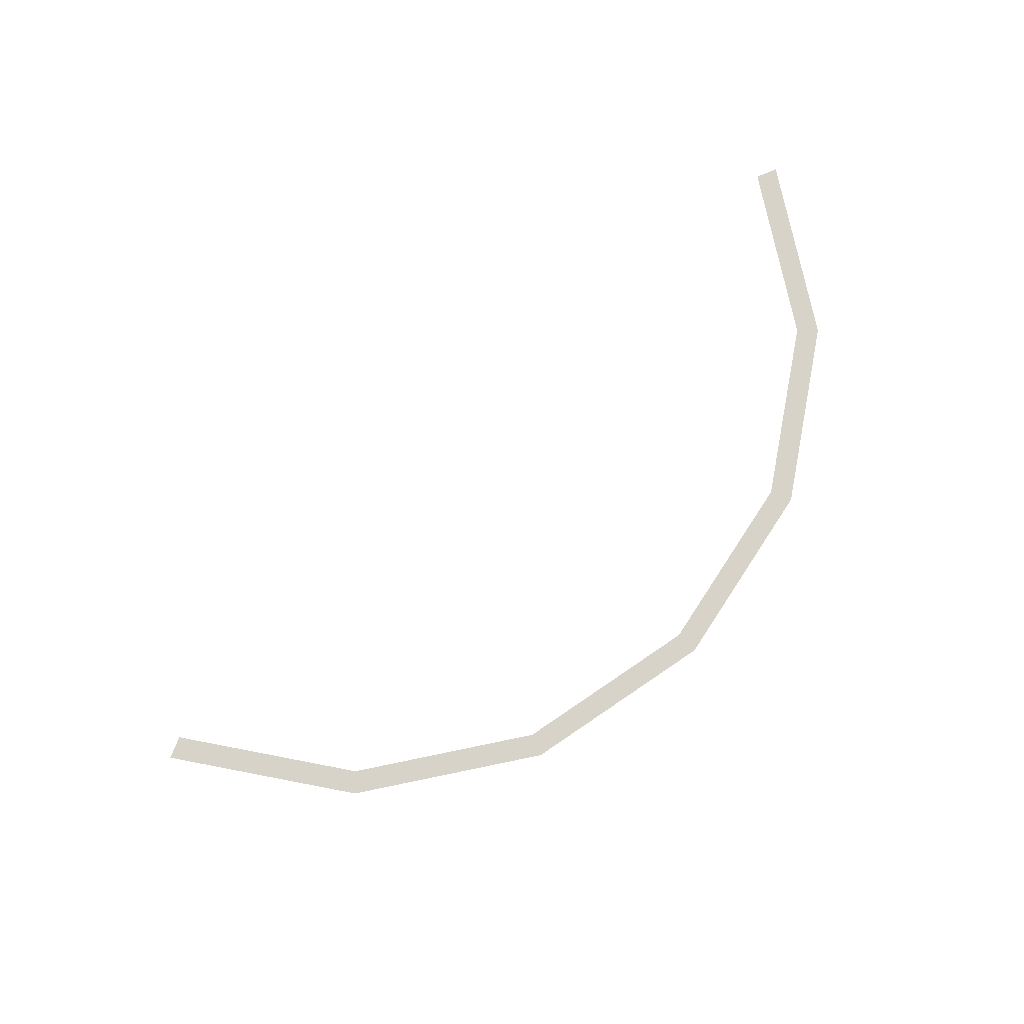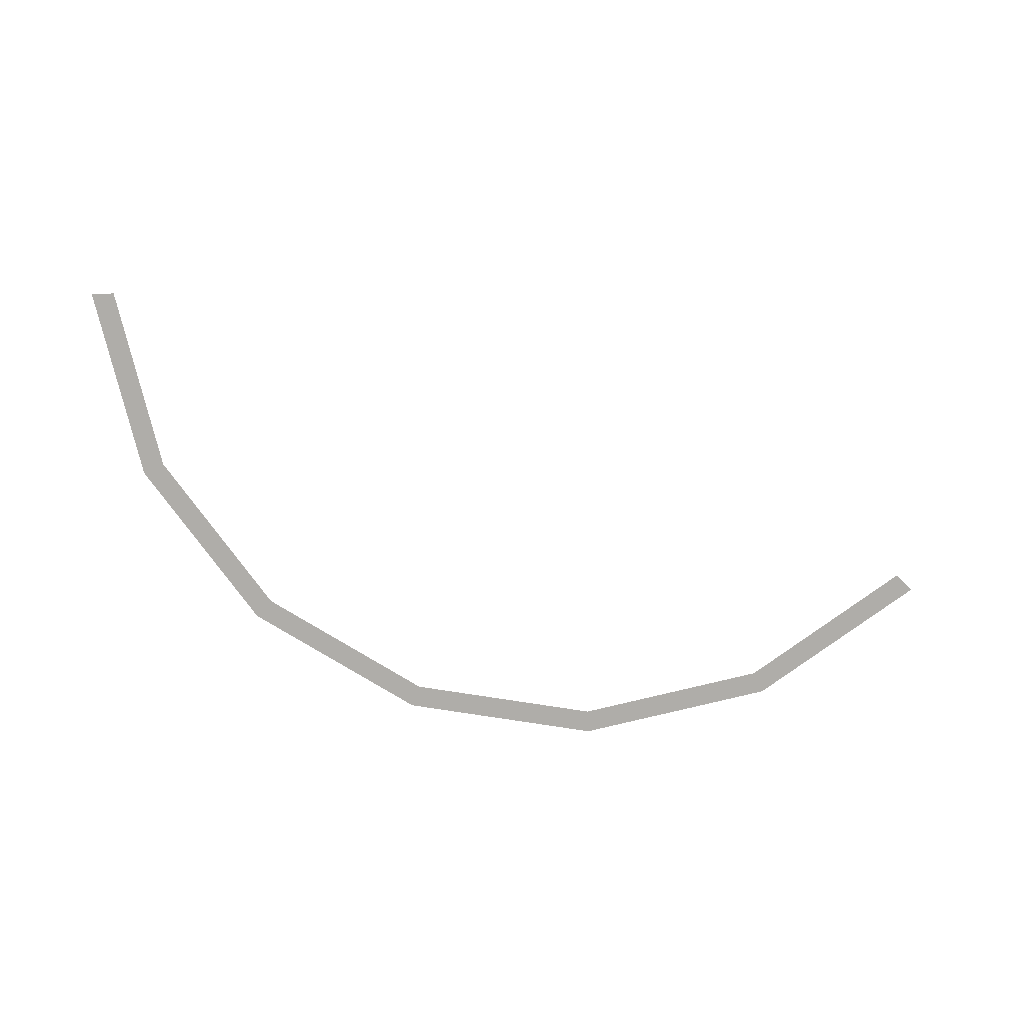
<metadata>
{"format":"obj","ext":"obj","renderer":"f3d","projection":"perspective","resolution":1024,"background":"white","views":[{"elev":75.9,"azim":-22.9,"up":"+Y"},{"elev":-77.4,"azim":-177.6,"up":"+Y"}]}
</metadata>
<code>
v 1.1 0 0
v 1.016 0 0.421
v 0.9701 0 0.4018
v 1.05 0 0
v 1.016 0 0.421
v 0.7778 0 0.7778
v 0.7425 0 0.7425
v 0.9701 0 0.4018
v 0.7778 0 0.7778
v 0.421 0 1.016
v 0.4018 0 0.9701
v 0.7425 0 0.7425
v 0.421 0 1.016
v 0 0 1.1
v 0 0 1.05
v 0.4018 0 0.9701
v 0 0 1.1
v -0.421 0 1.016
v -0.4018 0 0.9701
v 0 0 1.05
v -0.421 0 1.016
v -0.7778 0 0.7778
v -0.7425 0 0.7425
v -0.4018 0 0.9701
g mesh1082
f 1 2 3
f 3 4 1
f 5 6 7
f 7 8 5
f 9 10 11
f 11 12 9
f 13 14 15
f 15 16 13
f 17 18 19
f 19 20 17
f 21 22 23
f 23 24 21

</code>
